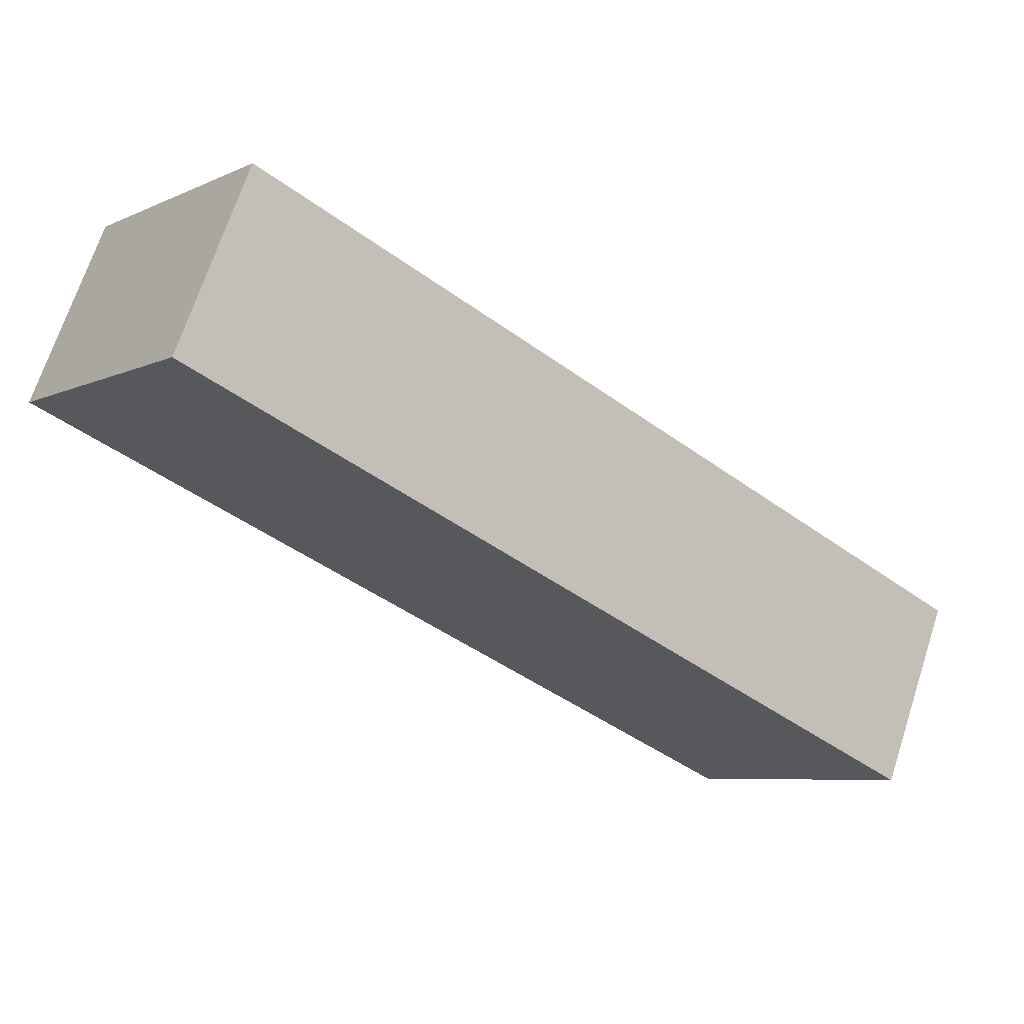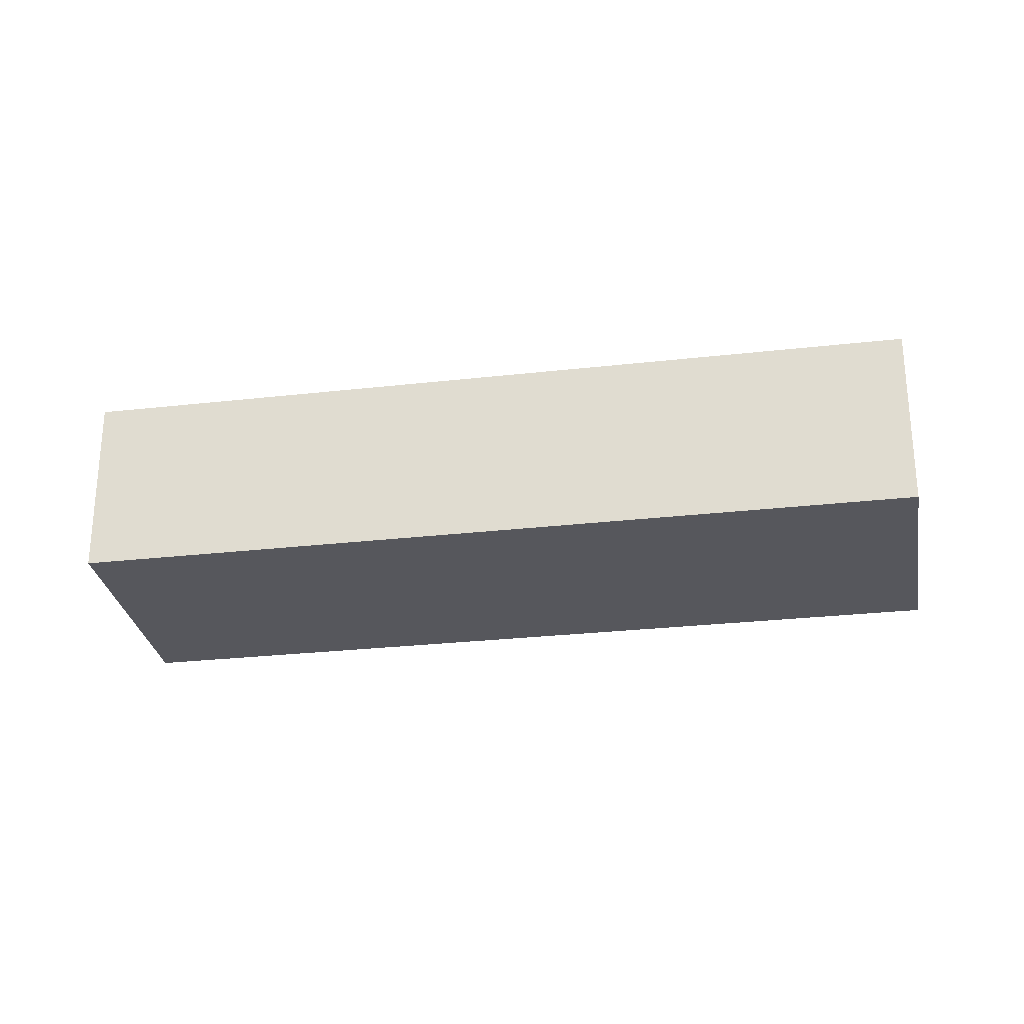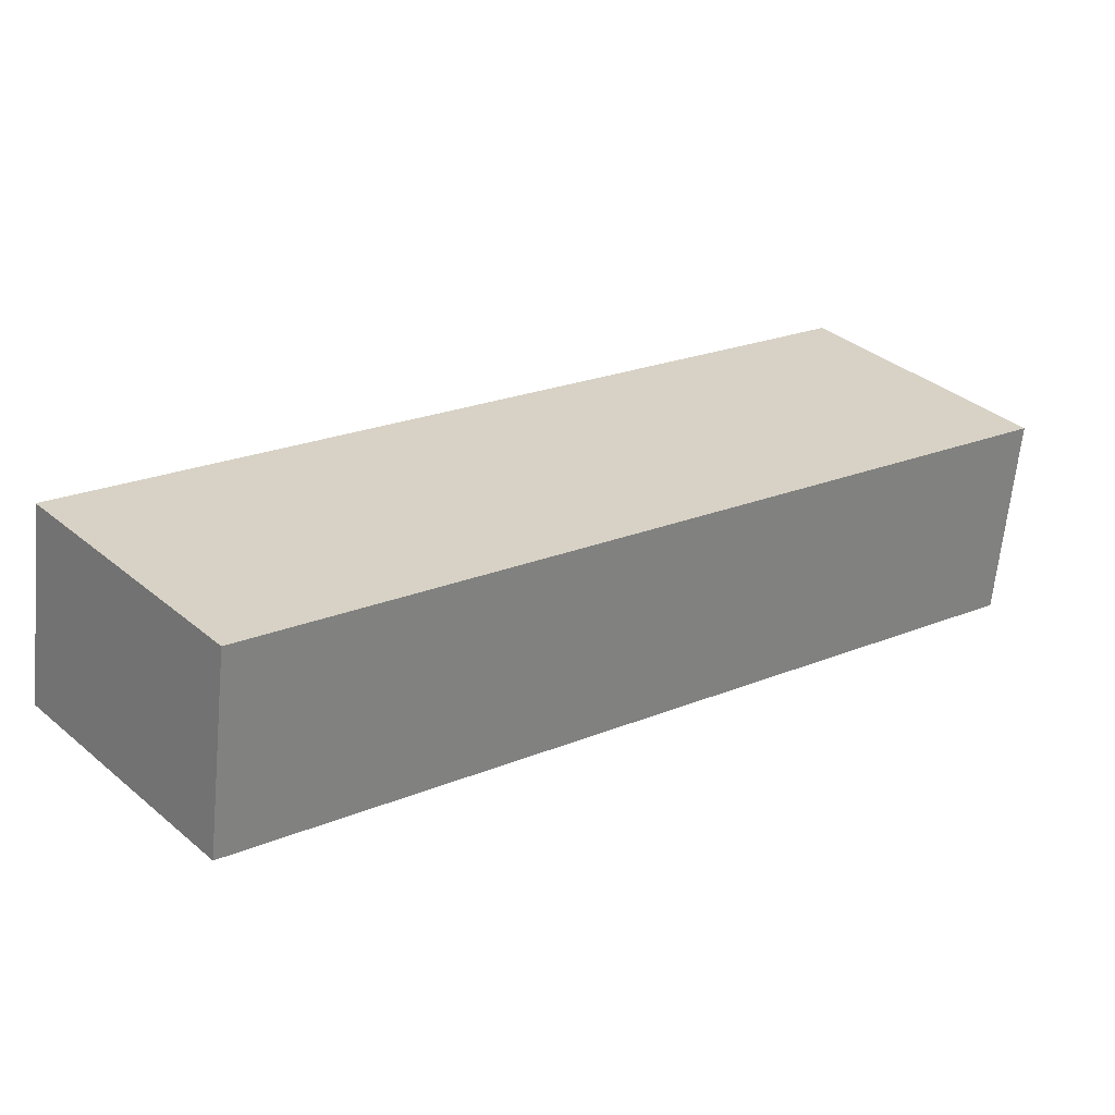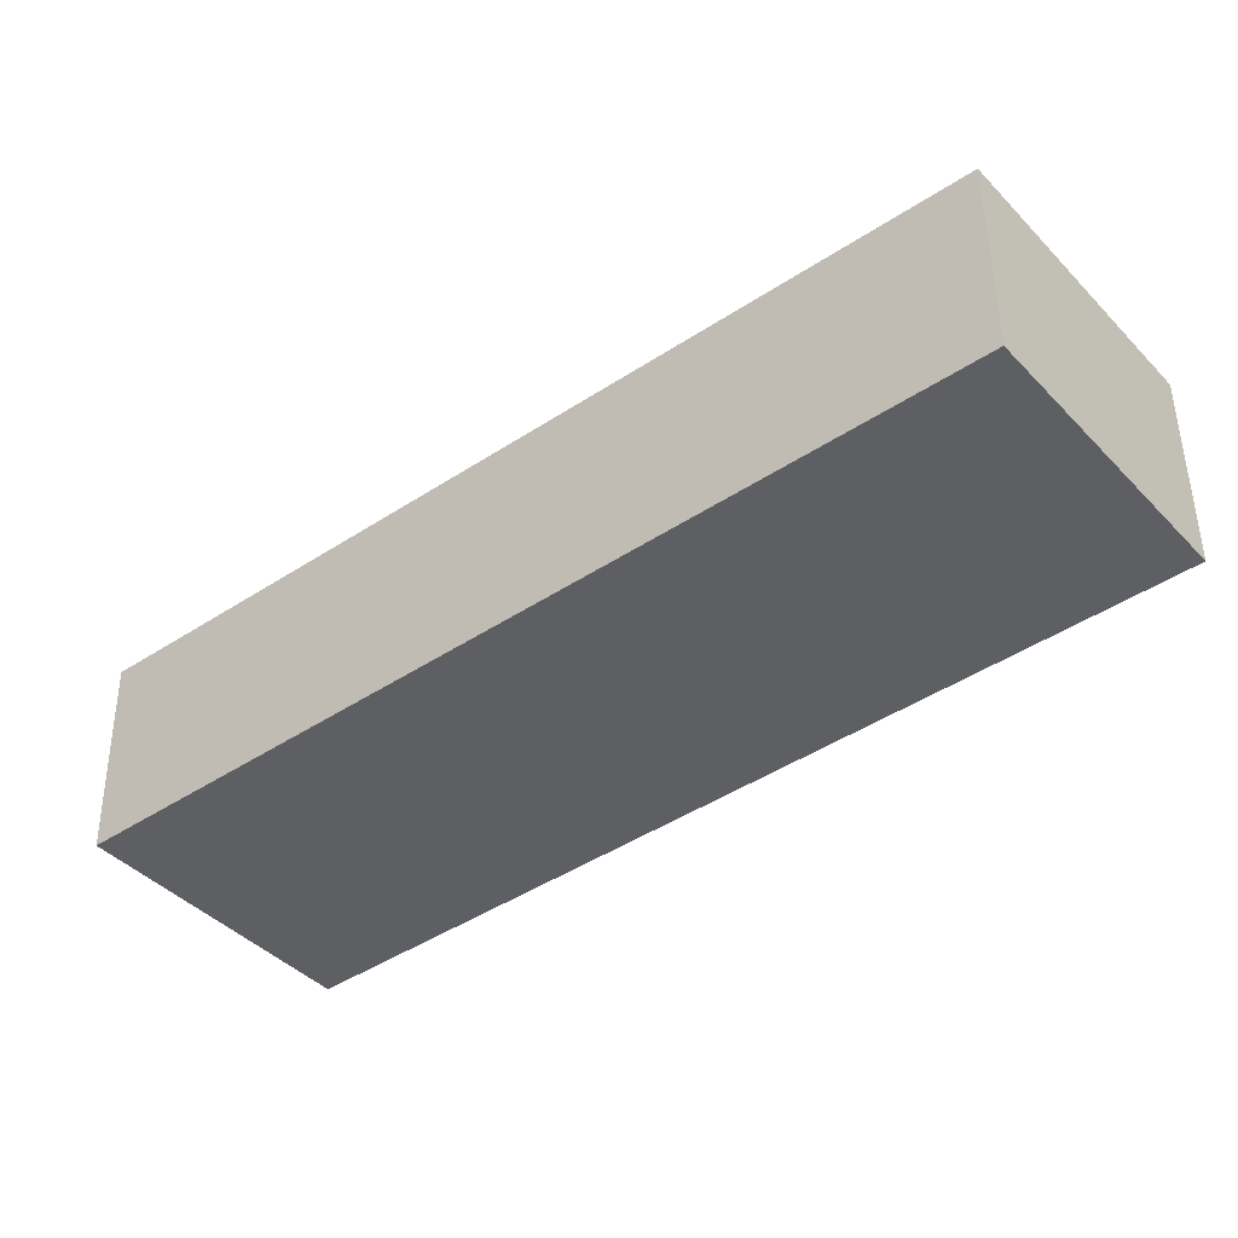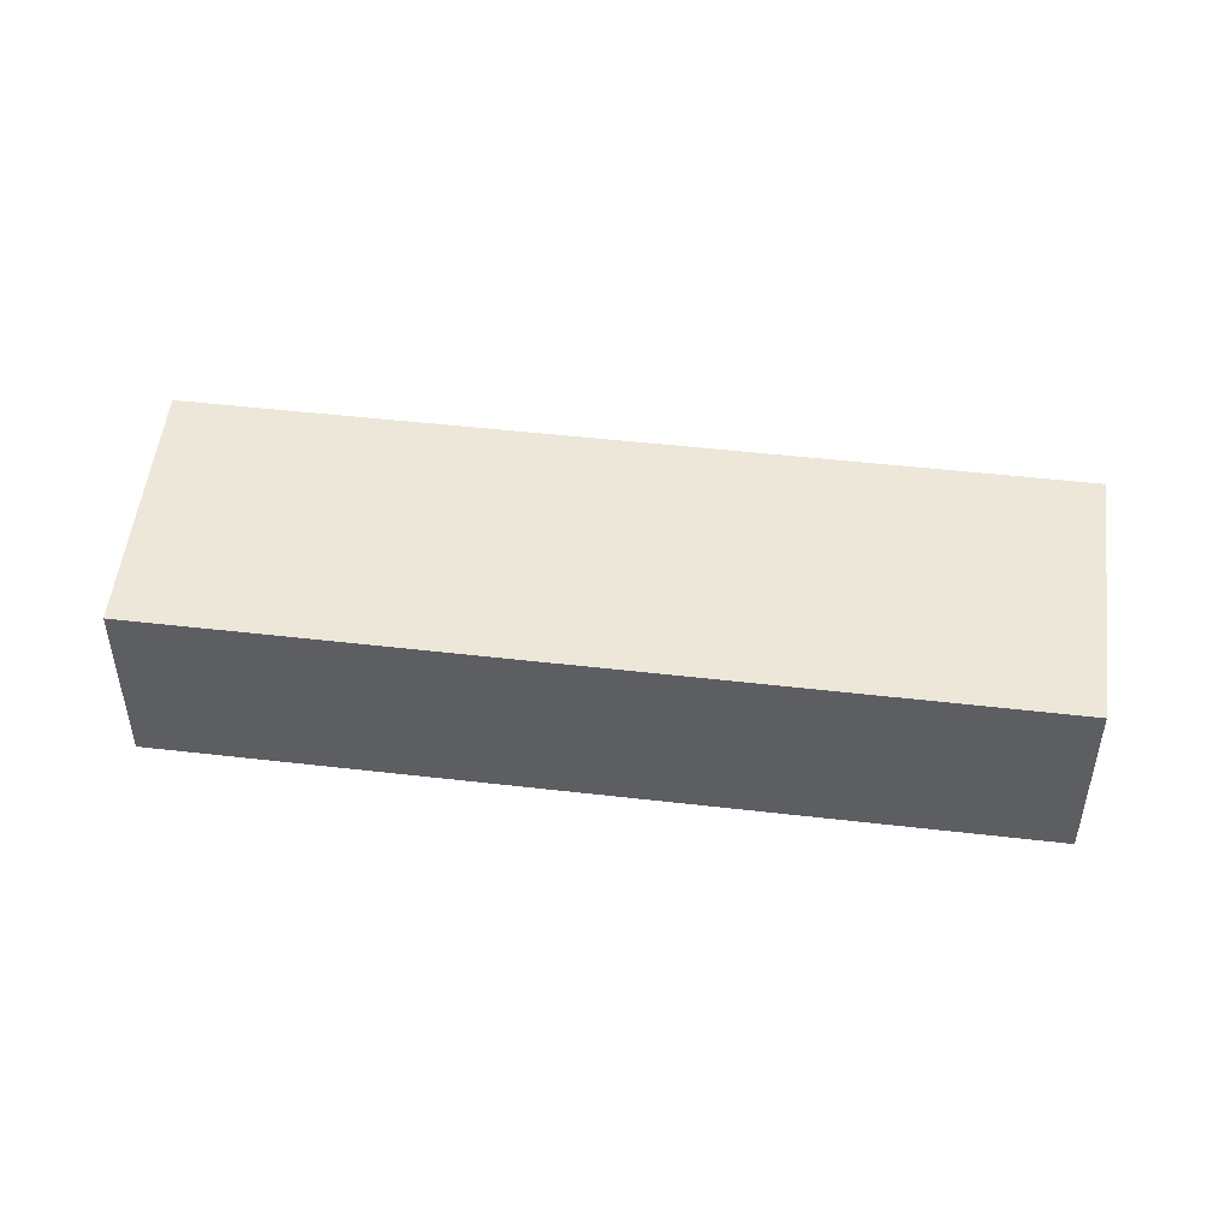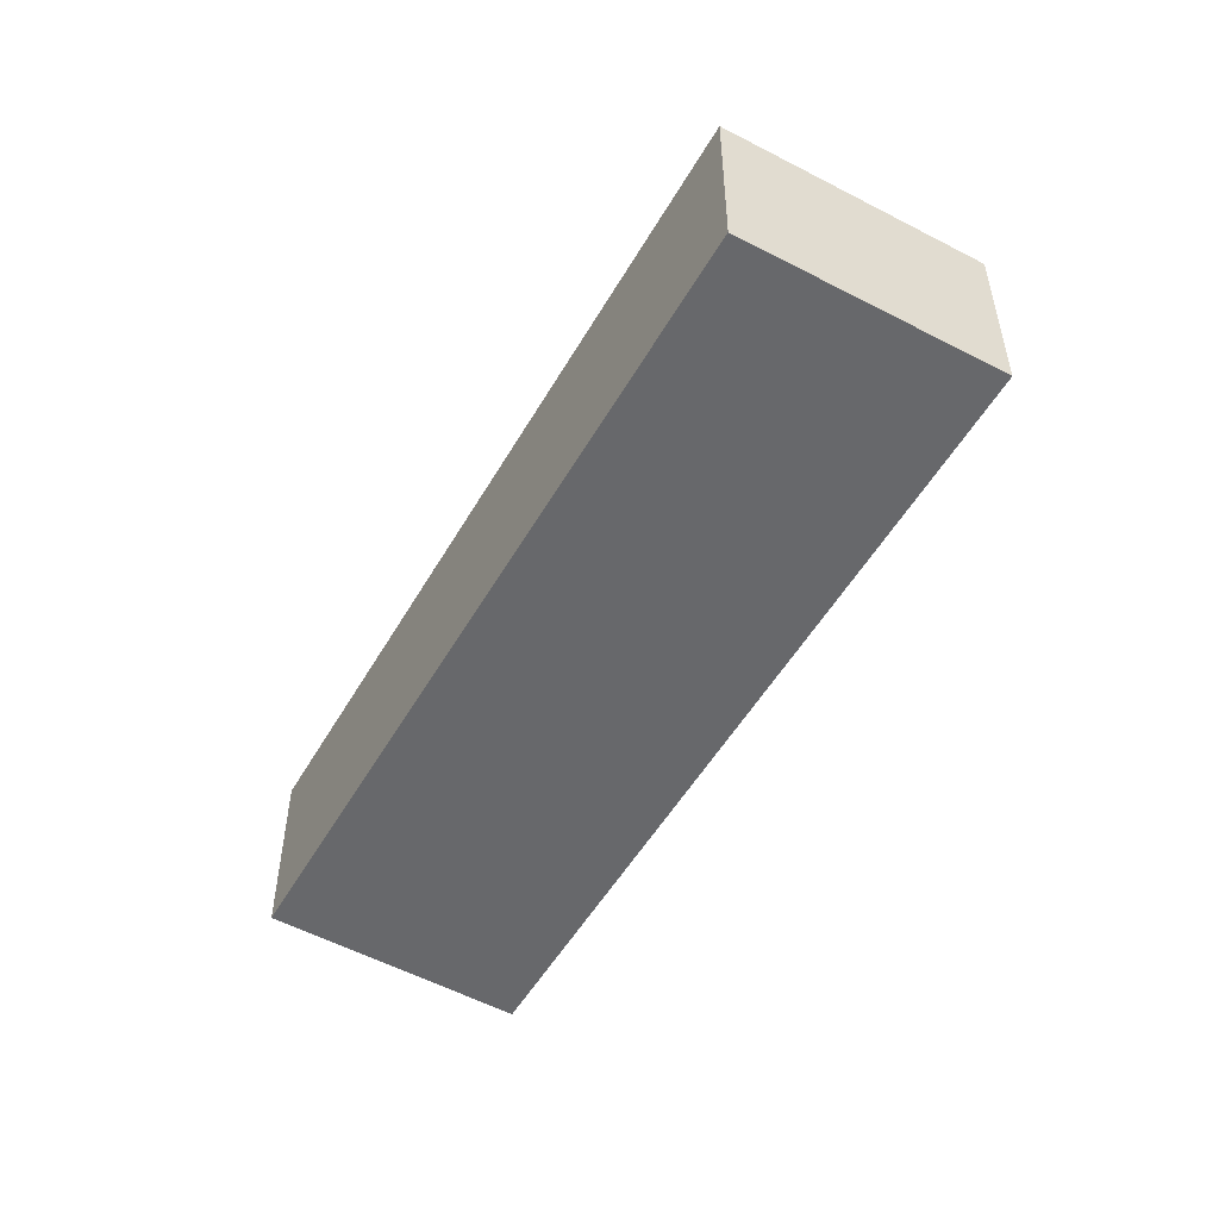
<metadata>
{"format":"obj","ext":"obj","renderer":"f3d","projection":"perspective","resolution":1024,"background":"white","views":[{"elev":69.4,"azim":18.1,"up":"+Z"},{"elev":-27.6,"azim":-131.6,"up":"+Y"},{"elev":-63.4,"azim":174.6,"up":"+Z"},{"elev":48.2,"azim":179.5,"up":"+Z"},{"elev":50.0,"azim":-134.3,"up":"+Y"},{"elev":-52.4,"azim":-80.9,"up":"+Y"}]}
</metadata>
<code>
v  6.095 1.667 -4.835
v  1.514 1.667 1.914
v  7.64 1.667 -2.971
v  0.015 1.667 -0.012
v  0 1.667 1.021e-16
v  7.64 1.819e-16 -2.971
v  6.095 2.961e-16 -4.835
v  0.015 7.348e-19 -0.012
v  0 0 0
v  1.514 -1.172e-16 1.914
g defaultobject
f 1 2 3
f 2 1 4
f 2 4 5
f 6 1 3
f 1 6 7
f 7 4 1
f 4 7 8
f 4 8 5
f 5 8 9
f 9 2 5
f 2 9 10
f 10 3 2
f 3 10 6
f 10 7 6
f 7 10 8
f 8 10 9

</code>
